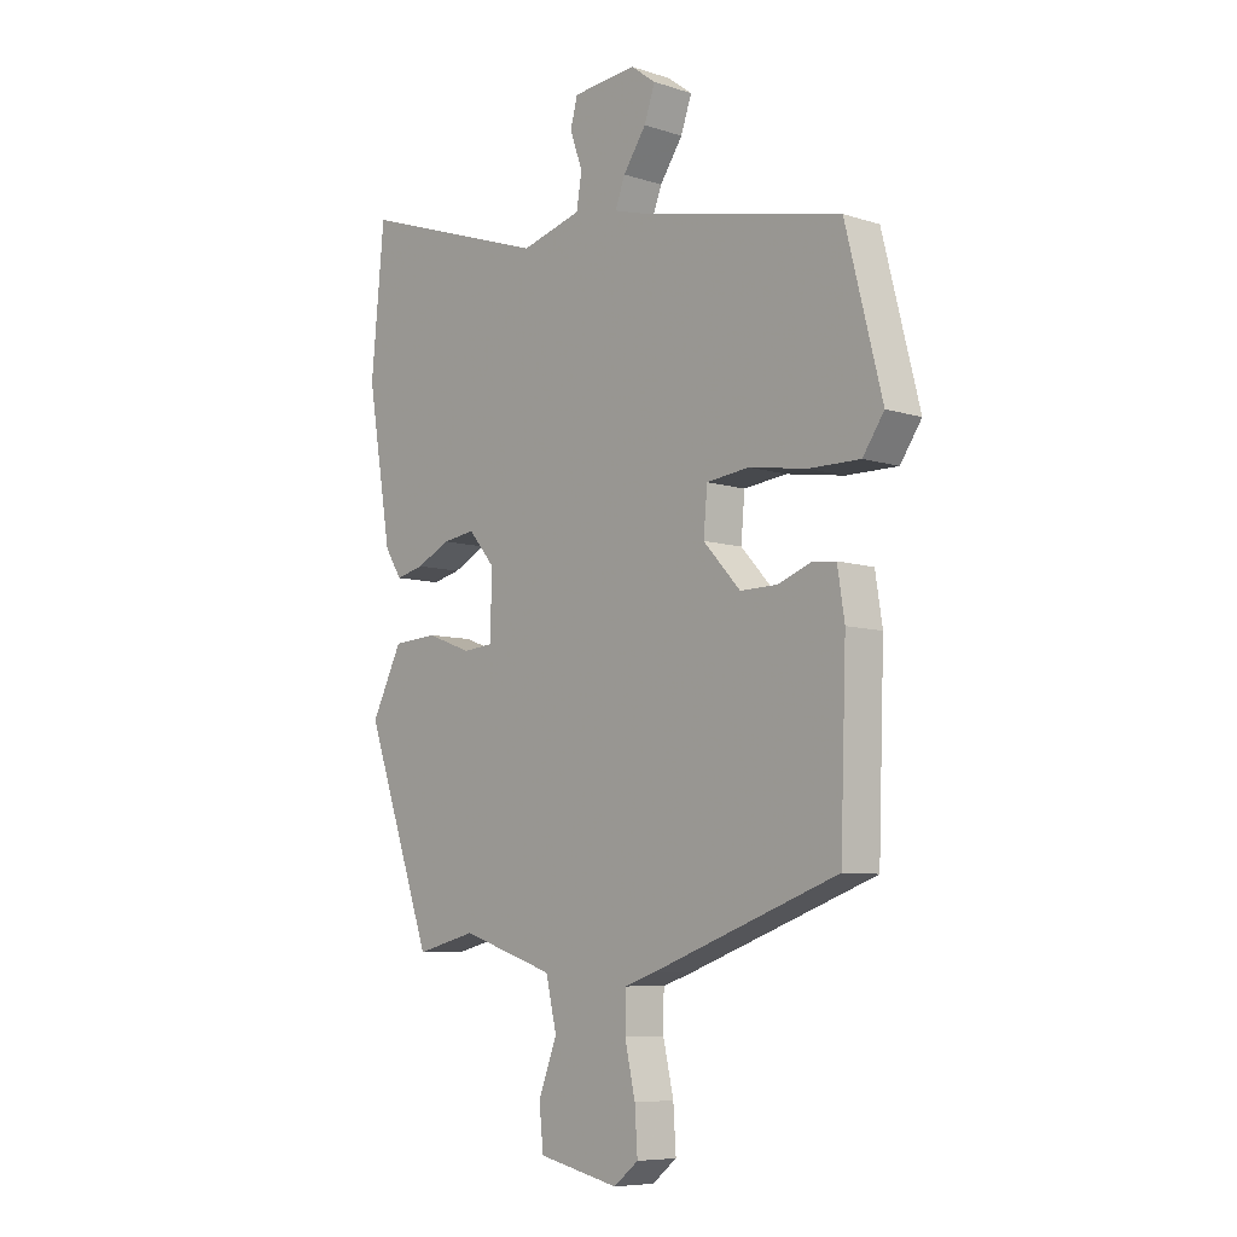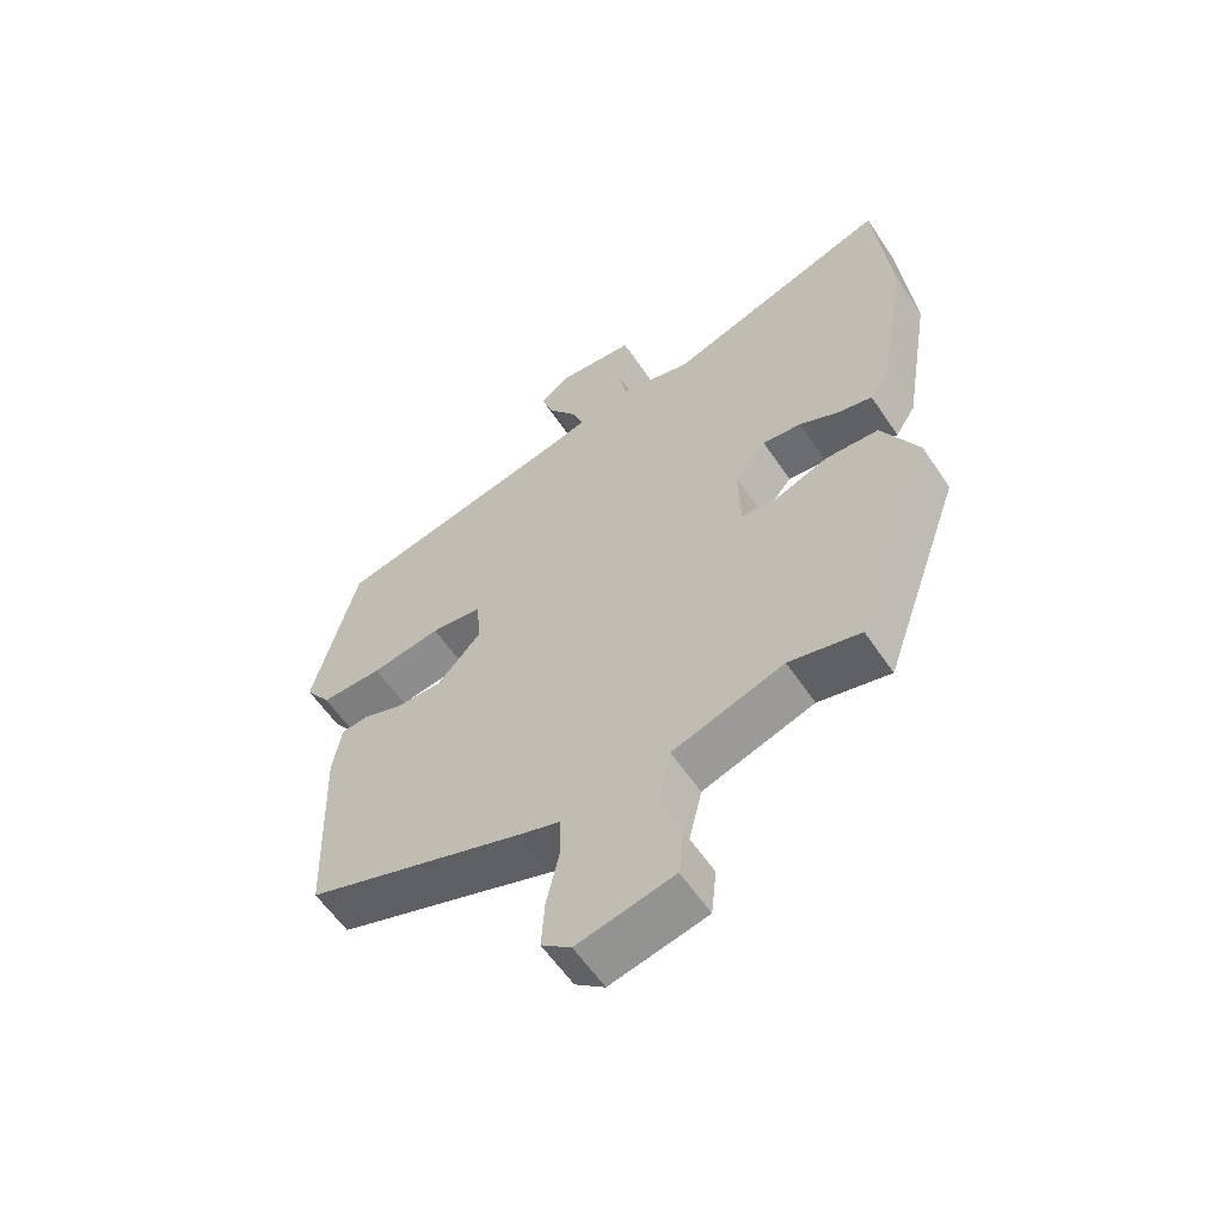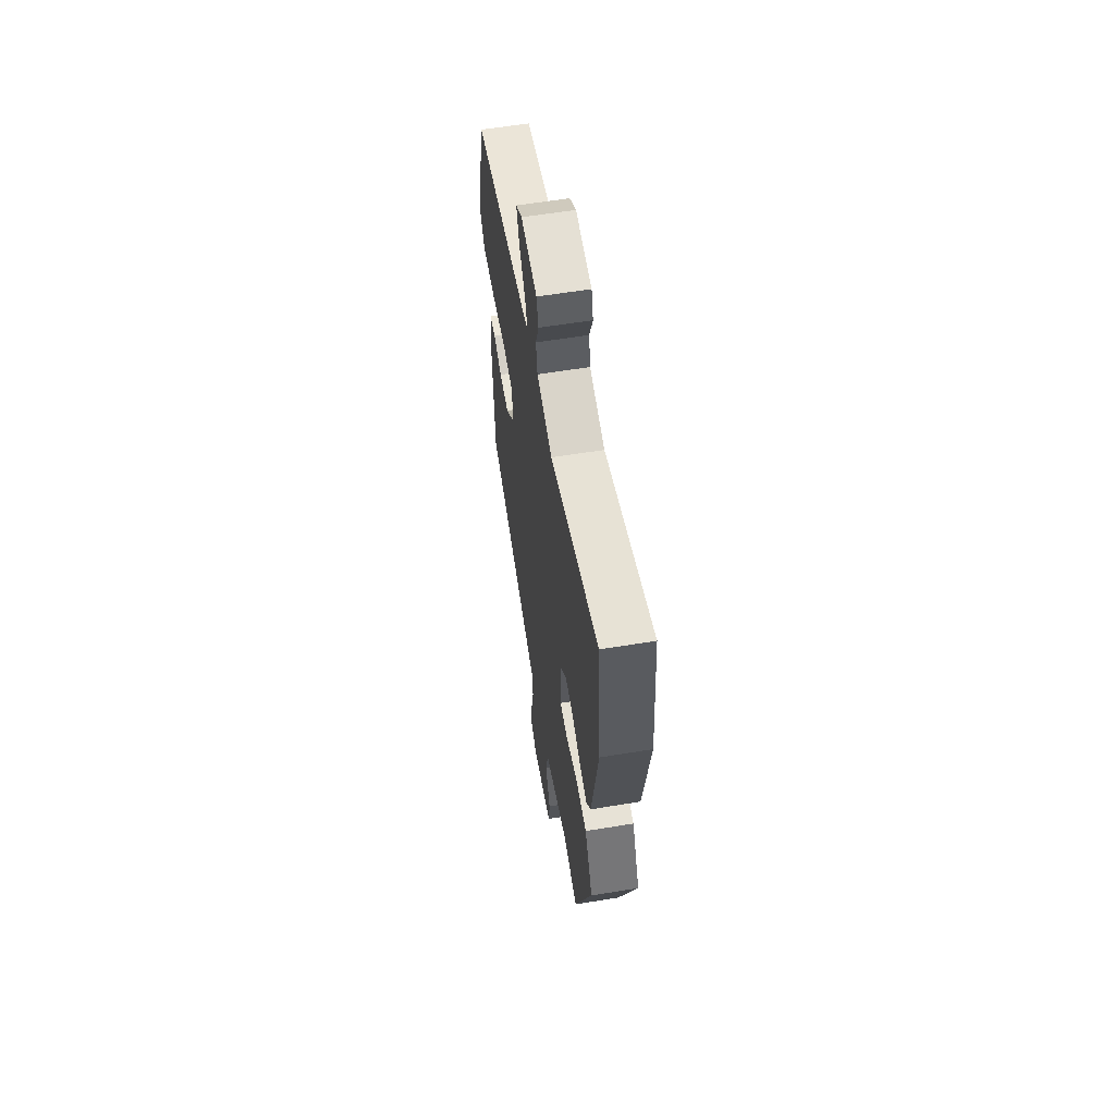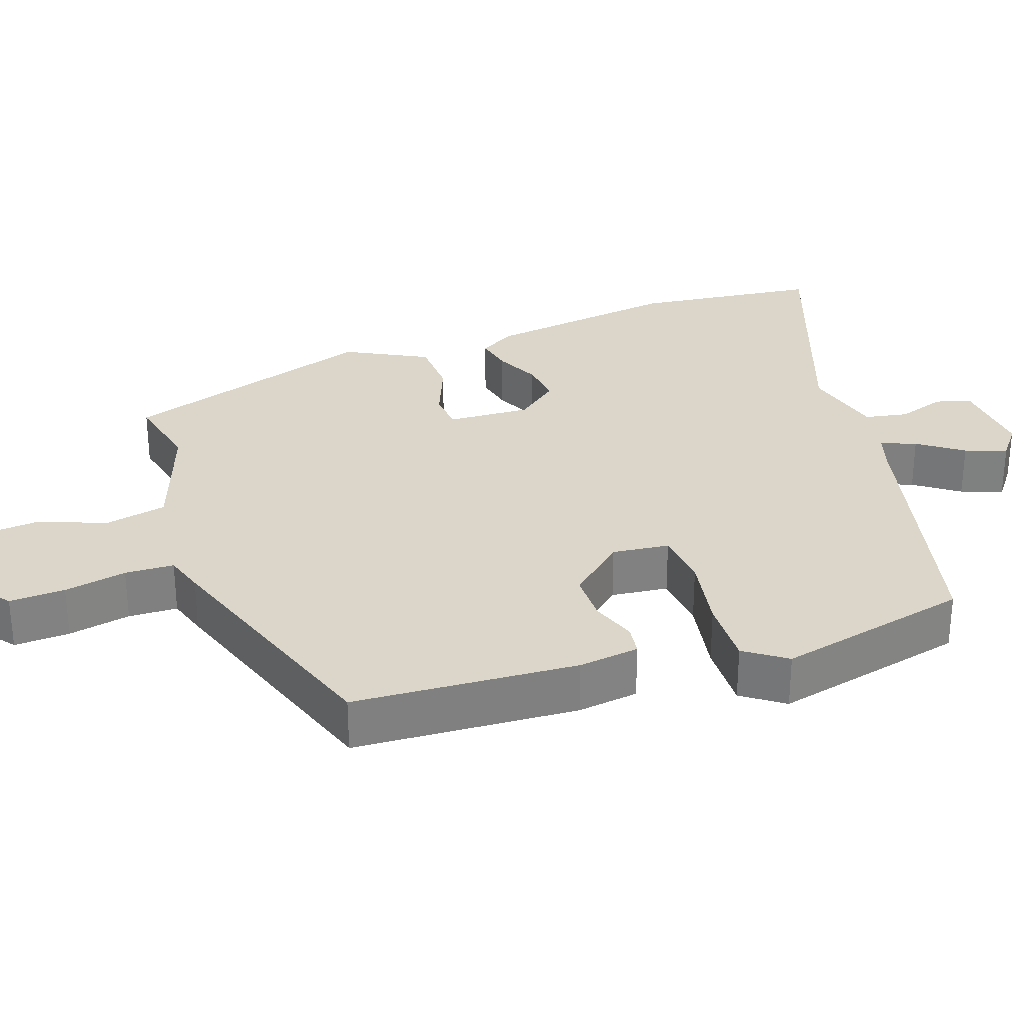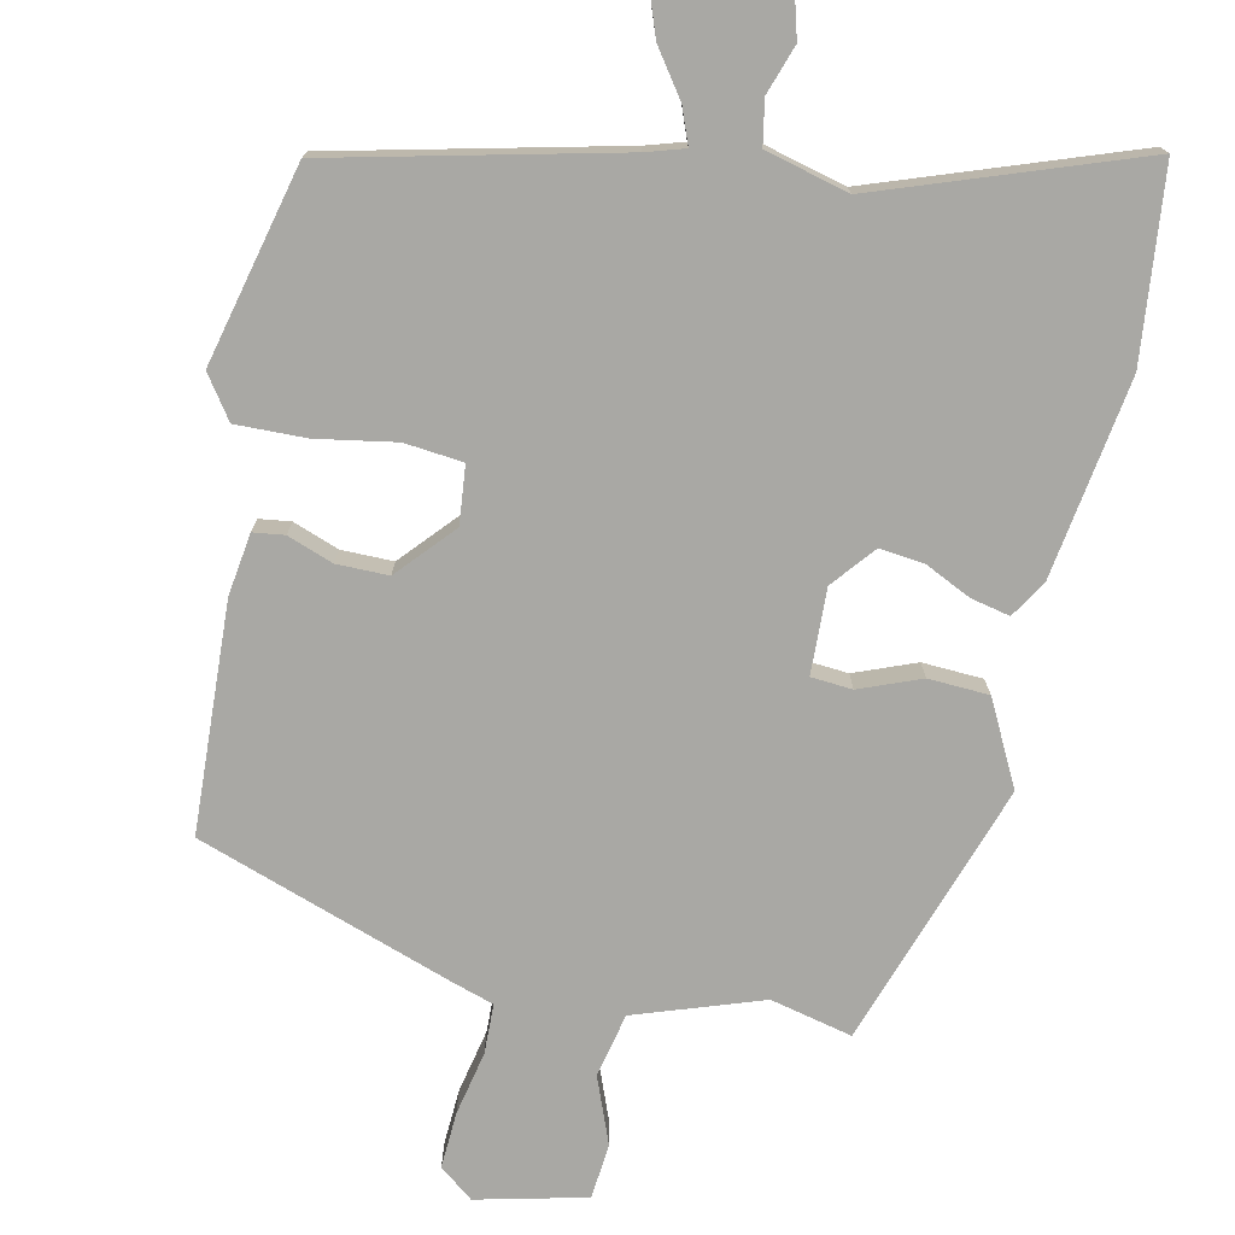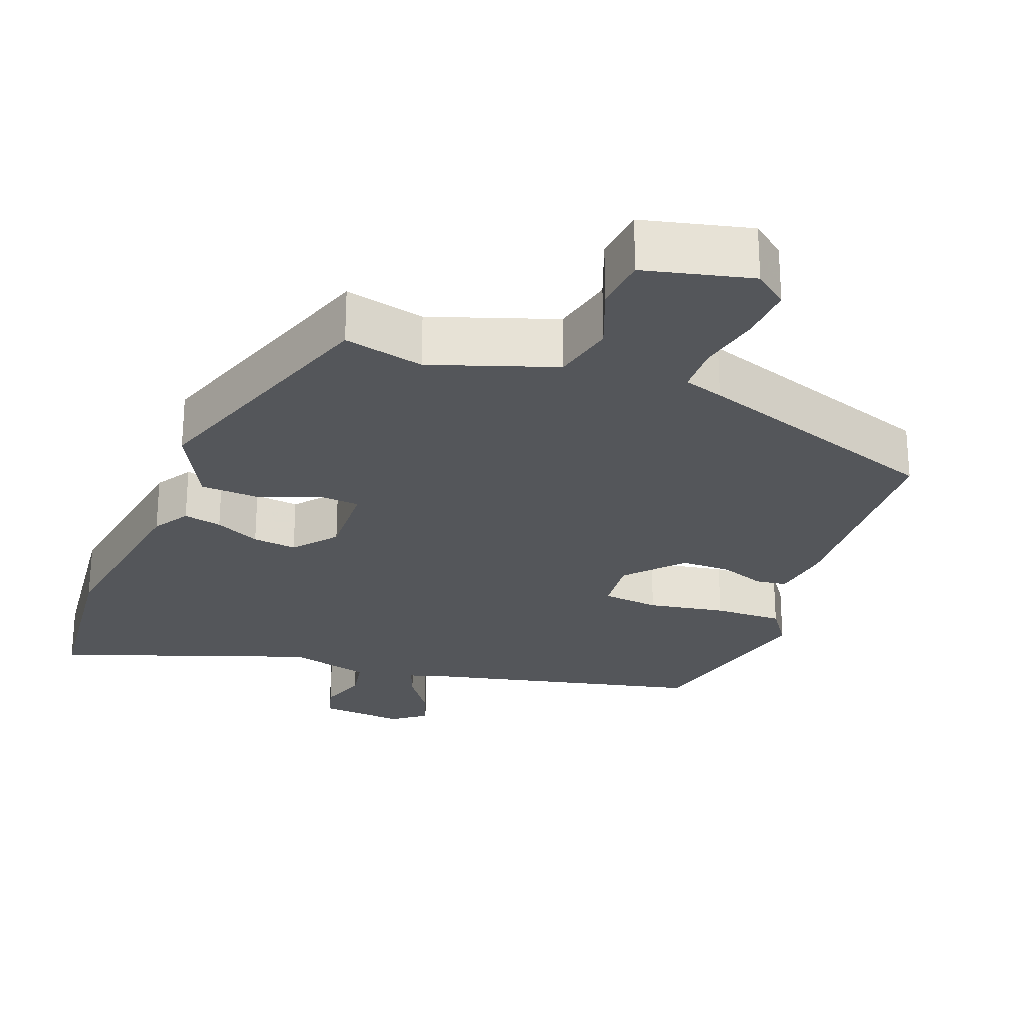
<metadata>
{"format":"obj","ext":"obj","renderer":"f3d","projection":"perspective","resolution":1024,"background":"white","views":[{"elev":-7.6,"azim":-132.1,"up":"+Z"},{"elev":-59.1,"azim":33.8,"up":"+Z"},{"elev":60.5,"azim":80.5,"up":"+Z"},{"elev":29.9,"azim":-108.1,"up":"+Y"},{"elev":-74.9,"azim":-11.5,"up":"+Y"},{"elev":-25.7,"azim":159.8,"up":"+Y"}]}
</metadata>
<code>
v -0.467 0.07 -0.416
v -0.478 0.07 -0.11
v -0.465 0.07 -0.027
v -0.423 0.07 -0.022
v -0.362 0.07 -0.045
v -0.293 0.07 -0.046
v -0.225 0.07 0.028
v -0.232 0.07 0.106
v -0.31 0.07 0.115
v -0.416 0.07 0.098
v -0.51 0.07 0.097
v -0.549 0.07 0.154
v -0.482 0.07 0.418
v -0.102 0.07 0.502
v -0.051 0.07 0.517
v -0.069 0.07 0.565
v -0.111 0.07 0.626
v -0.131 0.07 0.683
v -0.085 0.07 0.717
v 0.032 0.07 0.706
v 0.045 0.07 0.657
v 0.022 0.07 0.592
v 0.032 0.07 0.533
v 0.143 0.07 0.503
v 0.489 0.07 0.621
v 0.513 0.07 0.367
v 0.469 0.07 0.101
v 0.438 0.07 0.052
v 0.386 0.07 0.064
v 0.325 0.07 0.094
v 0.265 0.07 0.102
v 0.217 0.07 0.045
v 0.22 0.07 -0.069
v 0.275 0.07 -0.074
v 0.357 0.07 -0.043
v 0.438 0.07 -0.048
v 0.494 0.07 -0.16
v 0.371 0.07 -0.51
v 0.262 0.07 -0.483
v 0.092 0.07 -0.539
v 0.072 0.07 -0.624
v 0.106 0.07 -0.714
v 0.098 0.07 -0.788
v -0.049 0.07 -0.821
v -0.094 0.07 -0.785
v -0.089 0.07 -0.709
v -0.07 0.07 -0.624
v -0.071 0.07 -0.557
v -0.125 0.07 -0.539
v -0.467 0 -0.416
v -0.478 0 -0.11
v -0.465 0 -0.027
v -0.423 0 -0.022
v -0.362 0 -0.045
v -0.293 0 -0.046
v -0.225 0 0.028
v -0.232 0 0.106
v -0.31 0 0.115
v -0.416 0 0.098
v -0.51 0 0.097
v -0.549 0 0.154
v -0.482 0 0.418
v -0.102 0 0.502
v -0.051 0 0.517
v -0.069 0 0.565
v -0.111 0 0.626
v -0.131 0 0.683
v -0.085 0 0.717
v 0.032 0 0.706
v 0.045 0 0.657
v 0.022 0 0.592
v 0.032 0 0.533
v 0.143 0 0.503
v 0.489 0 0.621
v 0.513 0 0.367
v 0.469 0 0.101
v 0.438 0 0.052
v 0.386 0 0.064
v 0.325 0 0.094
v 0.265 0 0.102
v 0.217 0 0.045
v 0.22 0 -0.069
v 0.275 0 -0.074
v 0.357 0 -0.043
v 0.438 0 -0.048
v 0.494 0 -0.16
v 0.371 0 -0.51
v 0.262 0 -0.483
v 0.092 0 -0.539
v 0.072 0 -0.624
v 0.106 0 -0.714
v 0.098 0 -0.788
v -0.049 0 -0.821
v -0.094 0 -0.785
v -0.089 0 -0.709
v -0.07 0 -0.624
v -0.071 0 -0.557
v -0.125 0 -0.539
f 48 49 1 2
f 44 45 46 47
f 44 47 48
f 41 42 43 44
f 40 41 44 48
f 39 40 48 2
f 34 35 36 37
f 33 34 37 38
f 27 28 29 30
f 27 30 31
f 24 25 26 27
f 23 24 27 31
f 19 20 21 22
f 19 22 23
f 16 17 18 19
f 15 16 19 23
f 14 15 23 31
f 9 10 11 12
f 8 9 12 13
f 2 3 4 5
f 2 5 6
f 33 38 39 2
f 13 14 31 32
f 8 13 32 33
f 7 8 33
f 6 7 33
f 2 6 33
f 51 50 98 97
f 96 95 94 93
f 97 96 93
f 93 92 91 90
f 97 93 90 89
f 51 97 89 88
f 86 85 84 83
f 87 86 83 82
f 79 78 77 76
f 80 79 76
f 76 75 74 73
f 80 76 73 72
f 71 70 69 68
f 72 71 68
f 68 67 66 65
f 72 68 65 64
f 80 72 64 63
f 61 60 59 58
f 62 61 58 57
f 54 53 52 51
f 55 54 51
f 51 88 87 82
f 81 80 63 62
f 82 81 62 57
f 82 57 56
f 82 56 55
f 82 55 51
f 1 50 51 2
f 2 51 52 3
f 3 52 53 4
f 4 53 54 5
f 5 54 55 6
f 6 55 56 7
f 7 56 57 8
f 8 57 58 9
f 9 58 59 10
f 10 59 60 11
f 11 60 61 12
f 12 61 62 13
f 13 62 63 14
f 14 63 64 15
f 15 64 65 16
f 16 65 66 17
f 17 66 67 18
f 18 67 68 19
f 19 68 69 20
f 20 69 70 21
f 21 70 71 22
f 22 71 72 23
f 23 72 73 24
f 24 73 74 25
f 25 74 75 26
f 26 75 76 27
f 27 76 77 28
f 28 77 78 29
f 29 78 79 30
f 30 79 80 31
f 31 80 81 32
f 32 81 82 33
f 33 82 83 34
f 34 83 84 35
f 35 84 85 36
f 36 85 86 37
f 37 86 87 38
f 38 87 88 39
f 39 88 89 40
f 40 89 90 41
f 41 90 91 42
f 42 91 92 43
f 43 92 93 44
f 44 93 94 45
f 45 94 95 46
f 46 95 96 47
f 47 96 97 48
f 48 97 98 49
f 49 98 50 1

</code>
